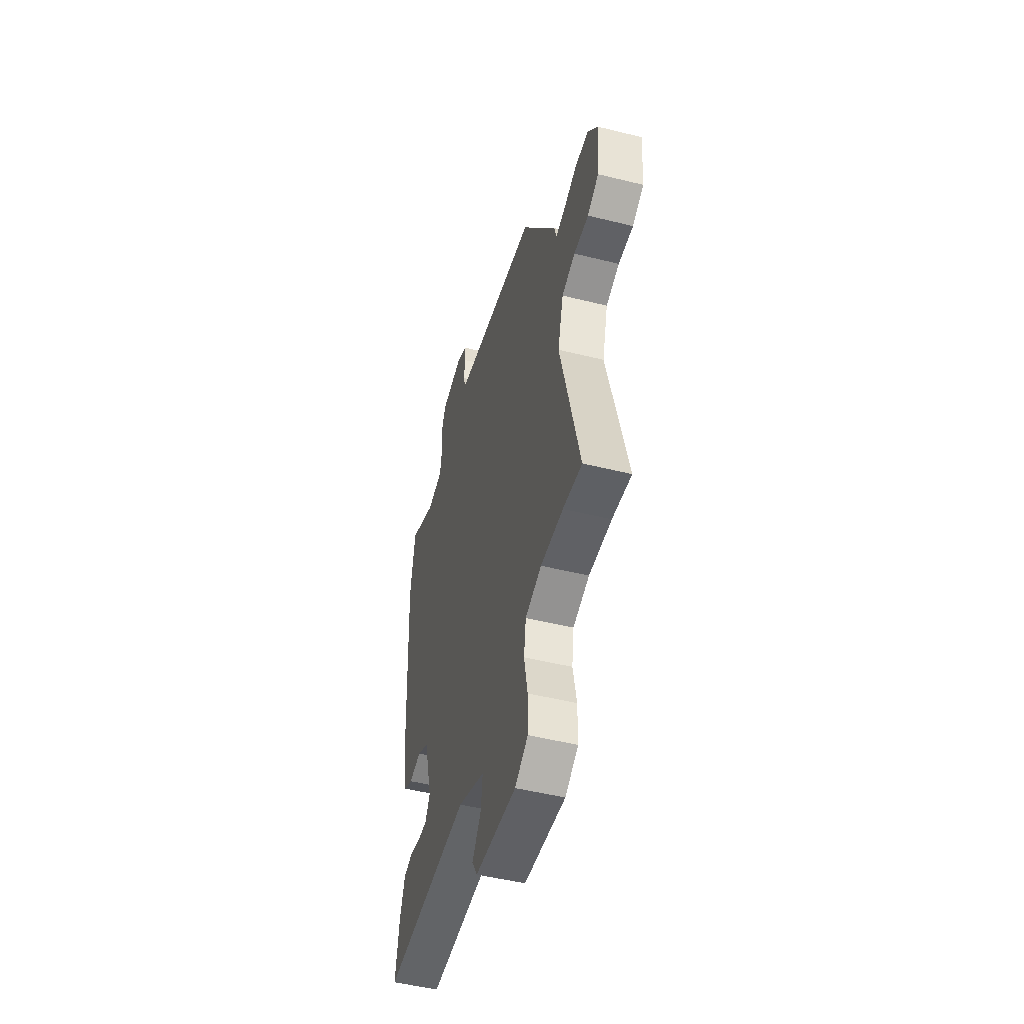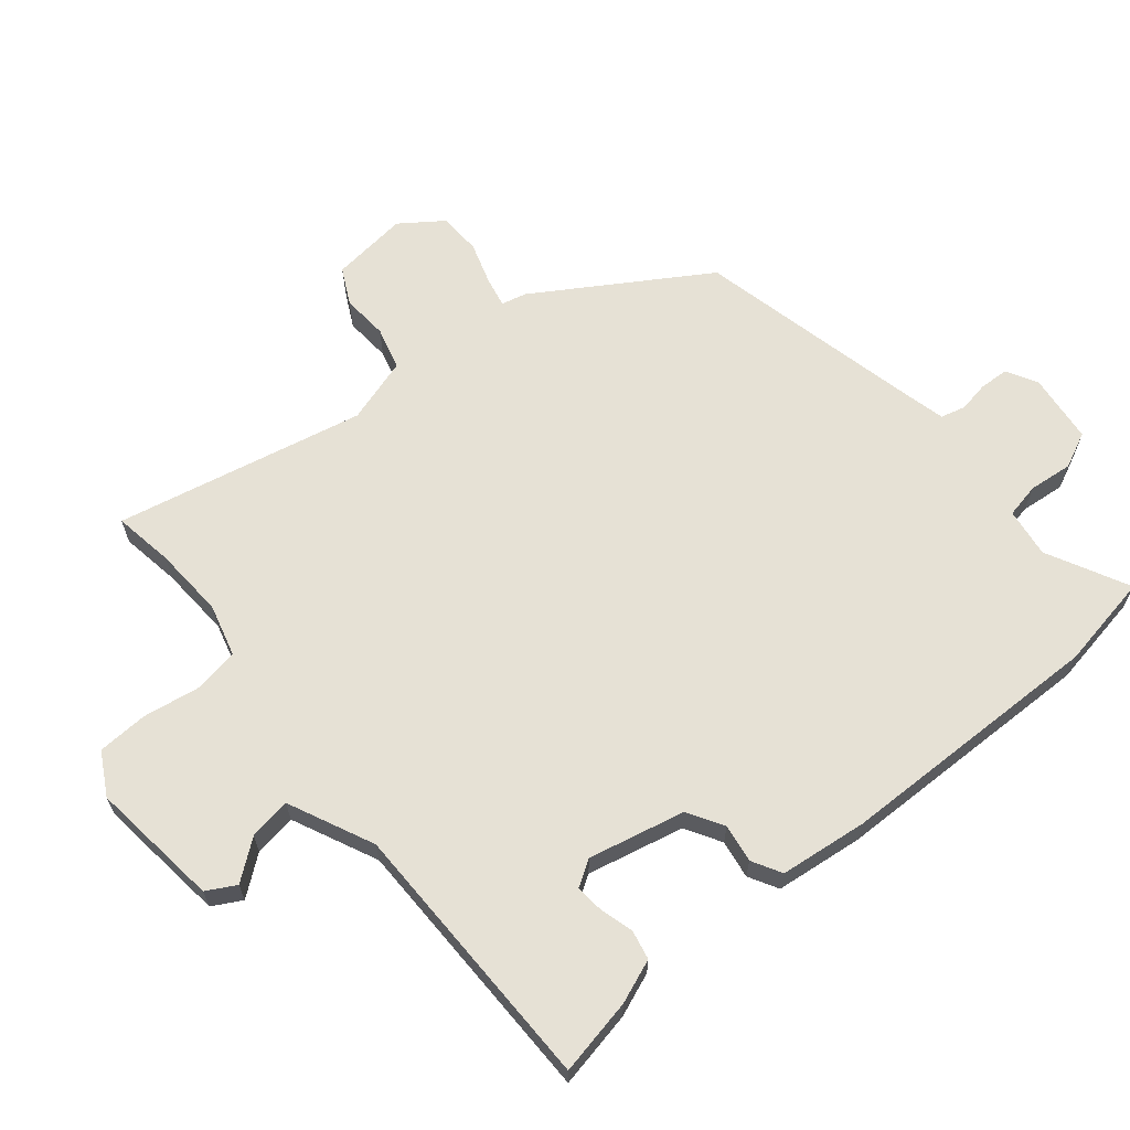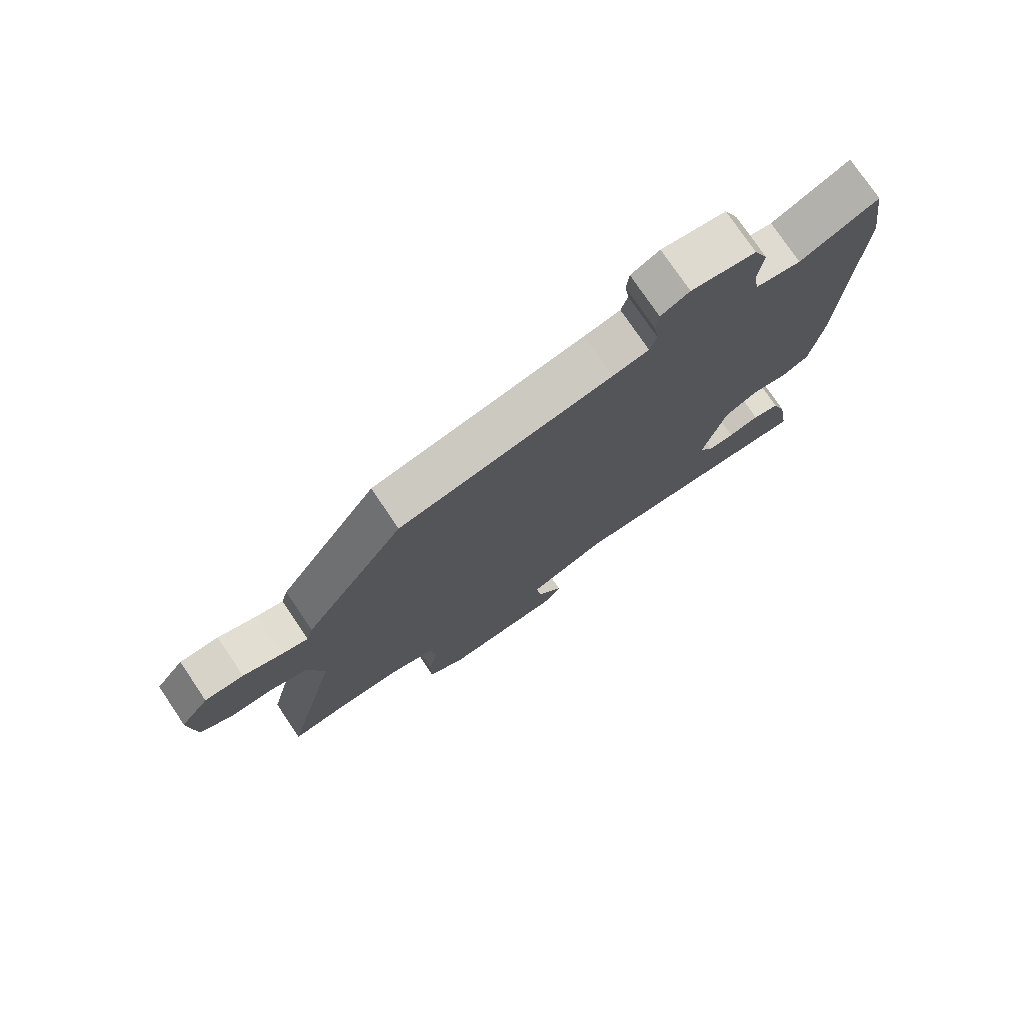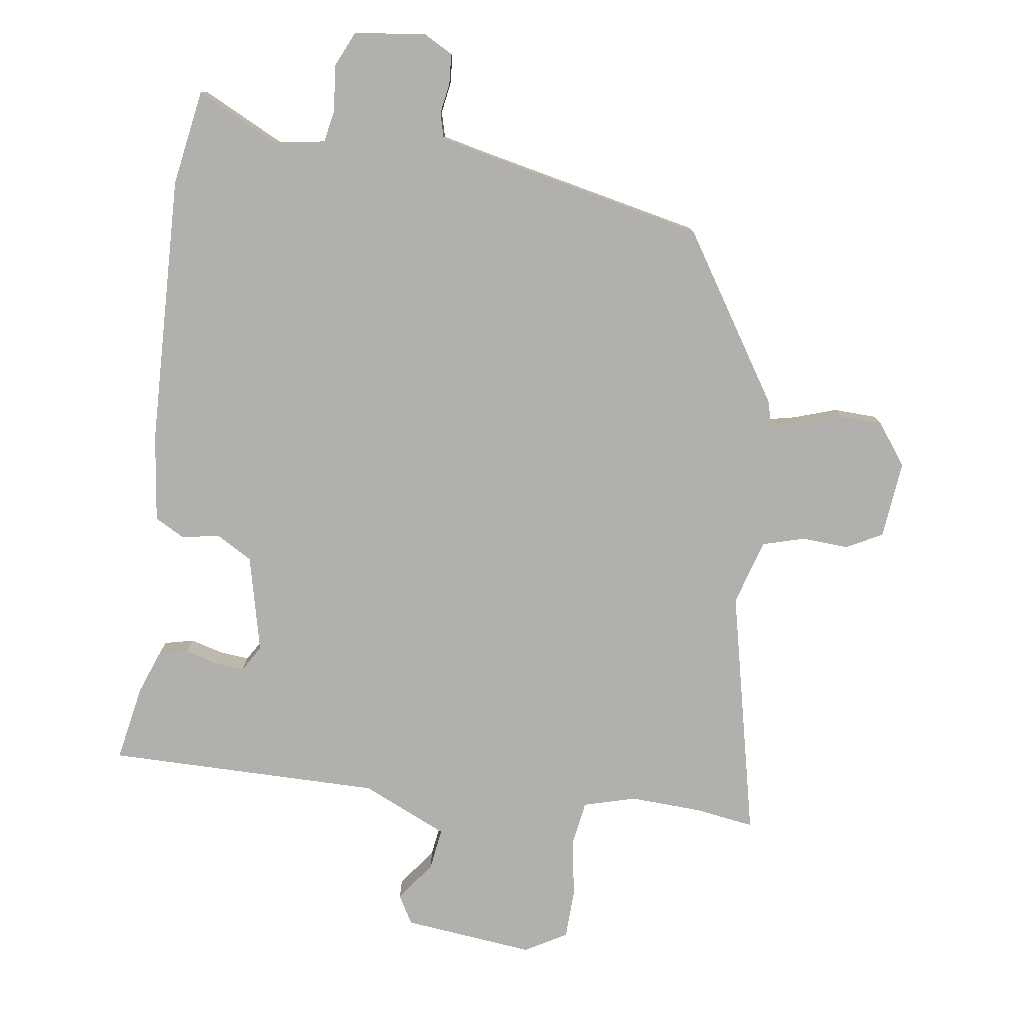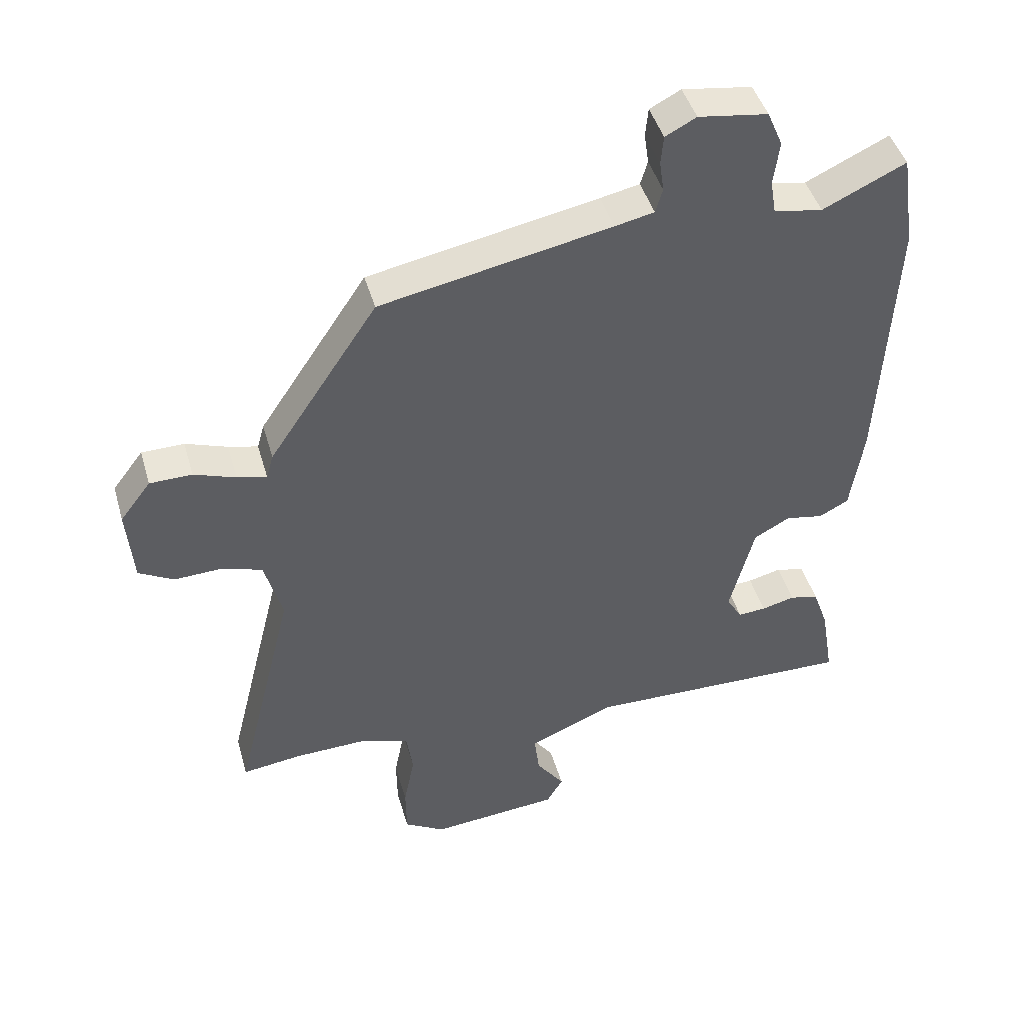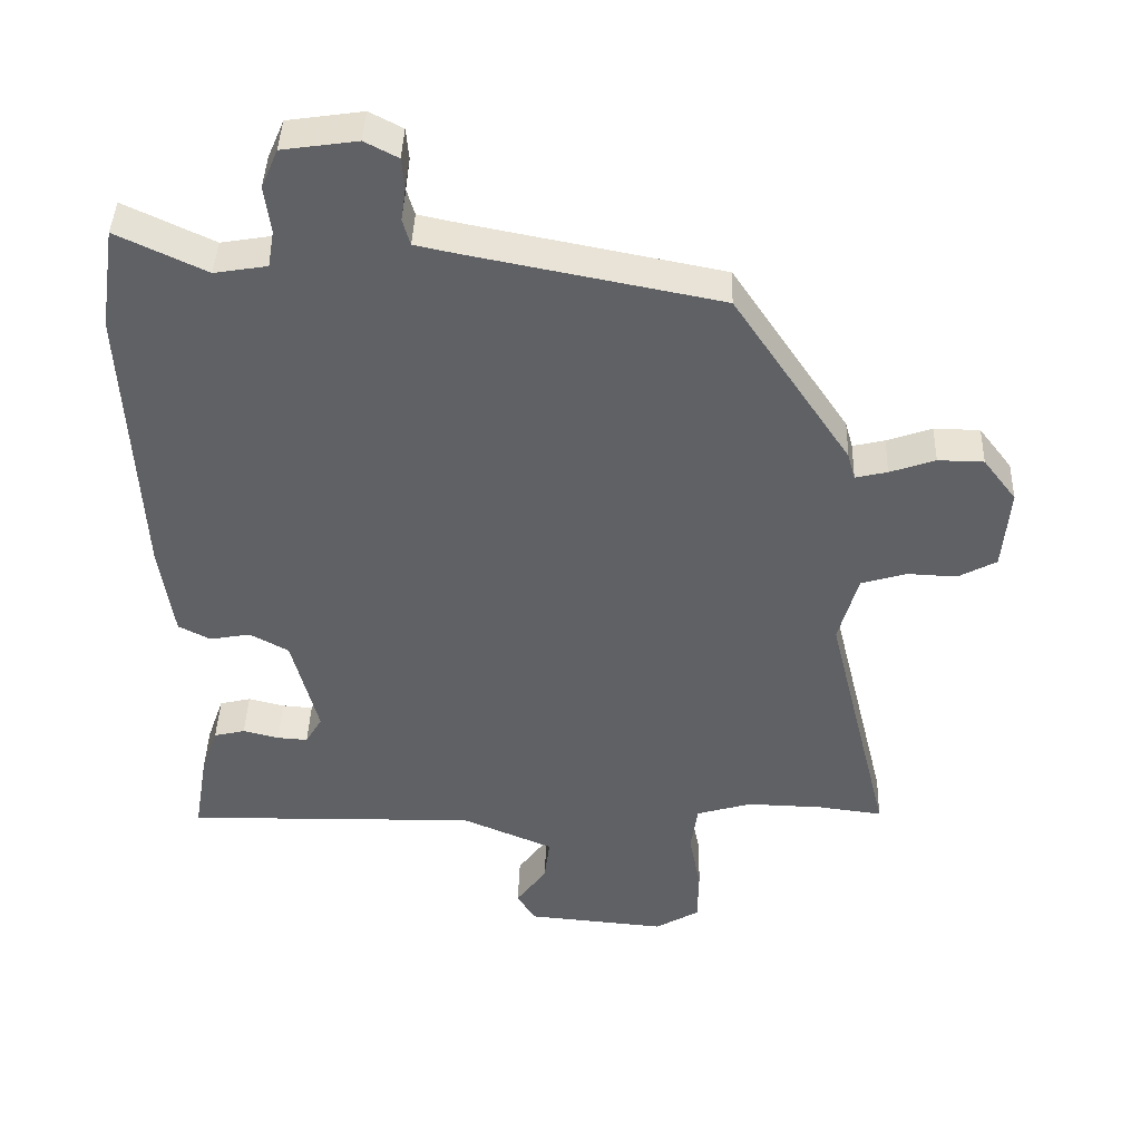
<metadata>
{"format":"obj","ext":"obj","renderer":"f3d","projection":"perspective","resolution":1024,"background":"white","views":[{"elev":-49.9,"azim":74.7,"up":"+Z"},{"elev":64.5,"azim":-131.3,"up":"+Y"},{"elev":76.2,"azim":146.0,"up":"+Z"},{"elev":-78.6,"azim":-9.1,"up":"+Y"},{"elev":44.9,"azim":164.2,"up":"+Z"},{"elev":41.8,"azim":1.9,"up":"+Z"}]}
</metadata>
<code>
v 0.321 0.07 0.462
v 0.491 0.07 0.208
v 0.502 0.07 0.169
v 0.548 0.07 0.18
v 0.613 0.07 0.203
v 0.679 0.07 0.202
v 0.727 0.07 0.139
v 0.717 0.07 0.019
v 0.662 0.07 -0.011
v 0.59 0.07 -0.008
v 0.525 0.07 -0.028
v 0.497 0.07 -0.13
v 0.591 0.07 -0.512
v 0.498 0.07 -0.5
v 0.388 0.07 -0.497
v 0.308 0.07 -0.521
v 0.298 0.07 -0.591
v 0.315 0.07 -0.679
v 0.314 0.07 -0.757
v 0.25 0.07 -0.795
v 0.048 0.07 -0.777
v 0.022 0.07 -0.733
v 0.066 0.07 -0.672
v 0.074 0.07 -0.607
v -0.059 0.07 -0.55
v -0.483 0.07 -0.559
v -0.463 0.07 -0.44
v -0.439 0.07 -0.372
v -0.394 0.07 -0.361
v -0.342 0.07 -0.374
v -0.298 0.07 -0.377
v -0.274 0.07 -0.336
v -0.312 0.07 -0.188
v -0.368 0.07 -0.157
v -0.427 0.07 -0.168
v -0.473 0.07 -0.144
v -0.493 0.07 -0.009
v -0.514 0.07 0.407
v -0.492 0.07 0.555
v -0.363 0.07 0.494
v -0.287 0.07 0.507
v -0.278 0.07 0.561
v -0.287 0.07 0.629
v -0.263 0.07 0.685
v -0.155 0.07 0.701
v -0.107 0.07 0.676
v -0.103 0.07 0.631
v -0.11 0.07 0.583
v -0.099 0.07 0.545
v -0.038 0.07 0.532
v 0.321 0 0.462
v 0.491 0 0.208
v 0.502 0 0.169
v 0.548 0 0.18
v 0.613 0 0.203
v 0.679 0 0.202
v 0.727 0 0.139
v 0.717 0 0.019
v 0.662 0 -0.011
v 0.59 0 -0.008
v 0.525 0 -0.028
v 0.497 0 -0.13
v 0.591 0 -0.512
v 0.498 0 -0.5
v 0.388 0 -0.497
v 0.308 0 -0.521
v 0.298 0 -0.591
v 0.315 0 -0.679
v 0.314 0 -0.757
v 0.25 0 -0.795
v 0.048 0 -0.777
v 0.022 0 -0.733
v 0.066 0 -0.672
v 0.074 0 -0.607
v -0.059 0 -0.55
v -0.483 0 -0.559
v -0.463 0 -0.44
v -0.439 0 -0.372
v -0.394 0 -0.361
v -0.342 0 -0.374
v -0.298 0 -0.377
v -0.274 0 -0.336
v -0.312 0 -0.188
v -0.368 0 -0.157
v -0.427 0 -0.168
v -0.473 0 -0.144
v -0.493 0 -0.009
v -0.514 0 0.407
v -0.492 0 0.555
v -0.363 0 0.494
v -0.287 0 0.507
v -0.278 0 0.561
v -0.287 0 0.629
v -0.263 0 0.685
v -0.155 0 0.701
v -0.107 0 0.676
v -0.103 0 0.631
v -0.11 0 0.583
v -0.099 0 0.545
v -0.038 0 0.532
f 46 47 48
f 45 46 48
f 44 45 48
f 43 44 48
f 42 43 48
f 41 42 48 49
f 38 39 40
f 37 38 40
f 36 37 40
f 35 36 40
f 34 35 40
f 33 34 40 41
f 41 49 50
f 33 41 50
f 32 33 50
f 28 29 30
f 27 28 30
f 26 27 30
f 25 26 30
f 24 25 30 31
f 21 22 23
f 20 21 23
f 19 20 23
f 18 19 23
f 17 18 23
f 16 17 23 24
f 12 13 14
f 12 14 15
f 11 12 15 16
f 8 9 10
f 7 8 10
f 6 7 10
f 5 6 10
f 4 5 10
f 3 4 10 11
f 11 16 24
f 3 11 24
f 2 3 24
f 1 2 24
f 50 1 24
f 32 50 24
f 24 31 32
f 98 97 96
f 98 96 95
f 98 95 94
f 98 94 93
f 98 93 92
f 99 98 92 91
f 90 89 88
f 90 88 87
f 90 87 86
f 90 86 85
f 90 85 84
f 91 90 84 83
f 100 99 91
f 100 91 83
f 100 83 82
f 80 79 78
f 80 78 77
f 80 77 76
f 80 76 75
f 81 80 75 74
f 73 72 71
f 73 71 70
f 73 70 69
f 73 69 68
f 73 68 67
f 74 73 67 66
f 64 63 62
f 65 64 62
f 66 65 62 61
f 60 59 58
f 60 58 57
f 60 57 56
f 60 56 55
f 60 55 54
f 61 60 54 53
f 74 66 61
f 74 61 53
f 74 53 52
f 74 52 51
f 74 51 100
f 74 100 82
f 82 81 74
f 1 51 52 2
f 2 52 53 3
f 3 53 54 4
f 4 54 55 5
f 5 55 56 6
f 6 56 57 7
f 7 57 58 8
f 8 58 59 9
f 9 59 60 10
f 10 60 61 11
f 11 61 62 12
f 12 62 63 13
f 13 63 64 14
f 14 64 65 15
f 15 65 66 16
f 16 66 67 17
f 17 67 68 18
f 18 68 69 19
f 19 69 70 20
f 20 70 71 21
f 21 71 72 22
f 22 72 73 23
f 23 73 74 24
f 24 74 75 25
f 25 75 76 26
f 26 76 77 27
f 27 77 78 28
f 28 78 79 29
f 29 79 80 30
f 30 80 81 31
f 31 81 82 32
f 32 82 83 33
f 33 83 84 34
f 34 84 85 35
f 35 85 86 36
f 36 86 87 37
f 37 87 88 38
f 38 88 89 39
f 39 89 90 40
f 40 90 91 41
f 41 91 92 42
f 42 92 93 43
f 43 93 94 44
f 44 94 95 45
f 45 95 96 46
f 46 96 97 47
f 47 97 98 48
f 48 98 99 49
f 49 99 100 50
f 50 100 51 1

</code>
